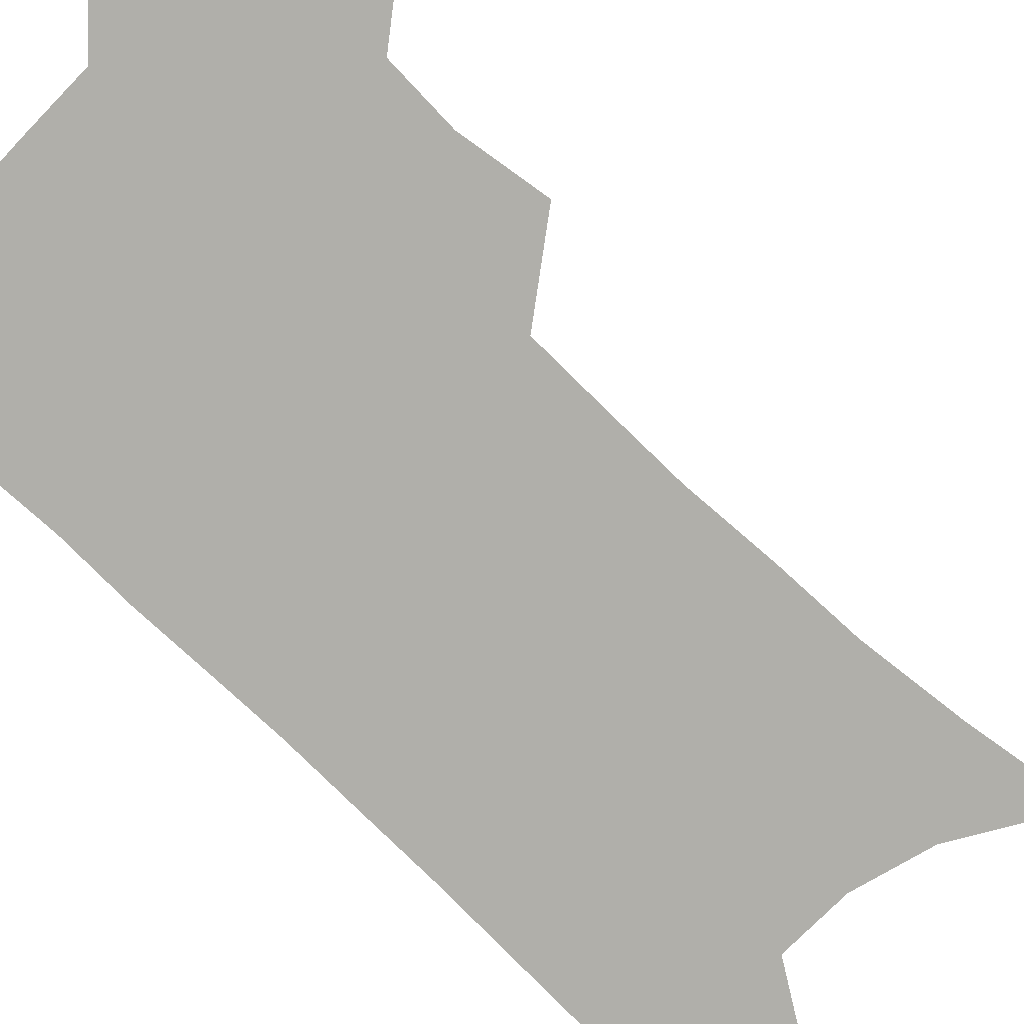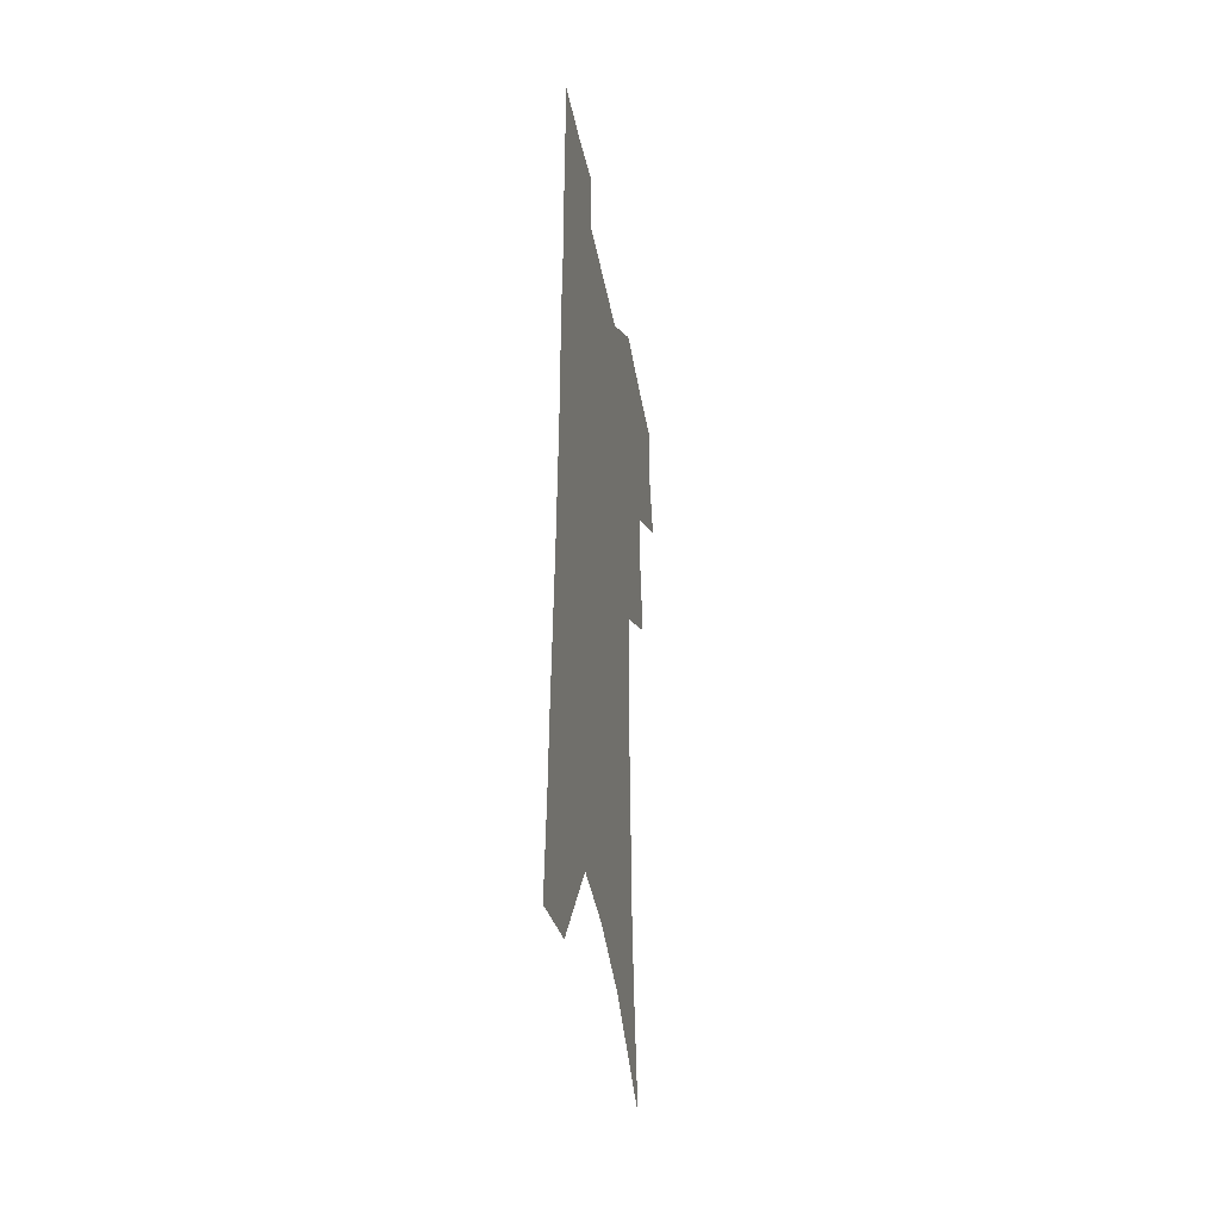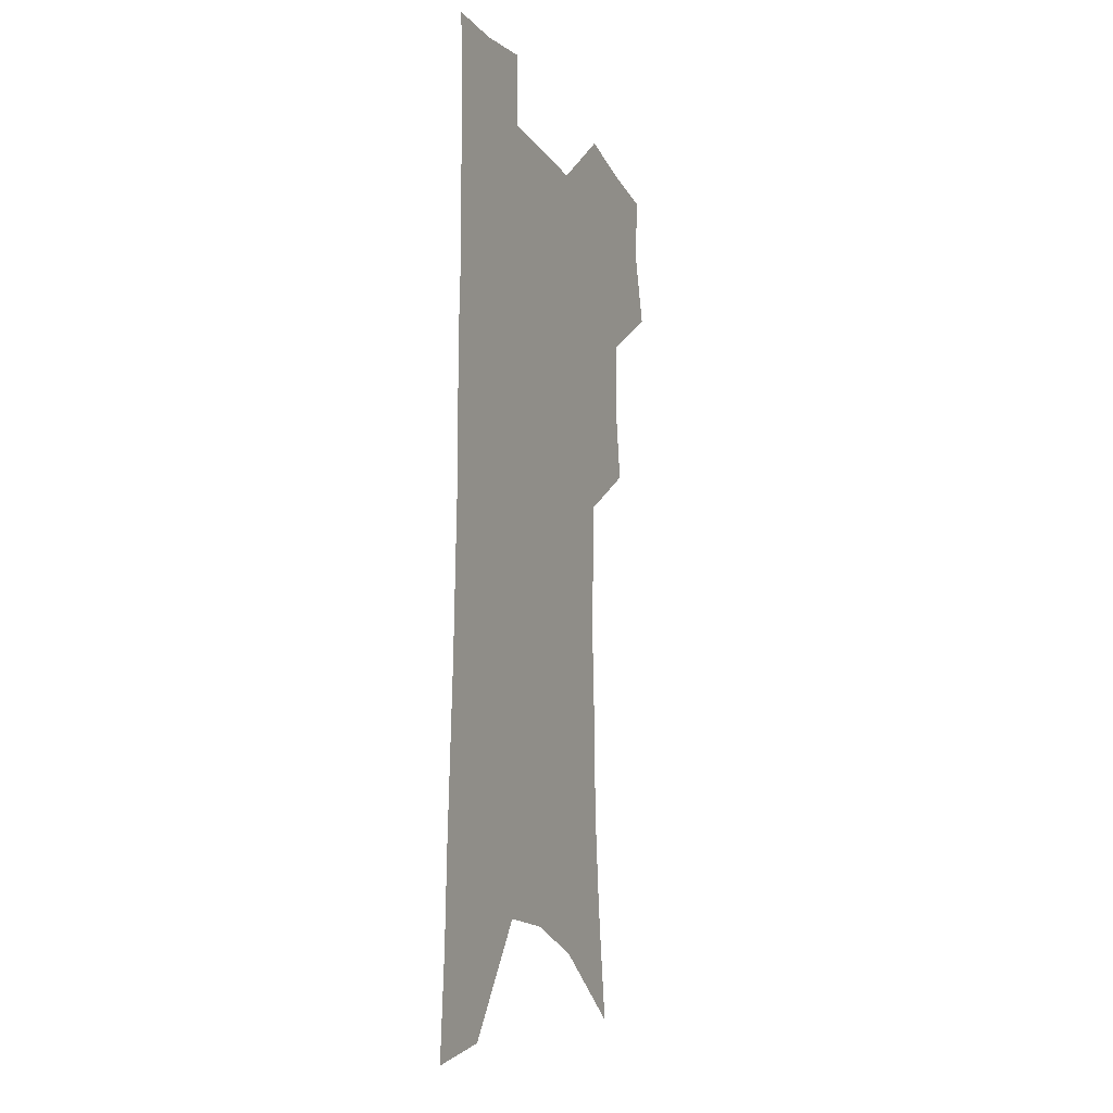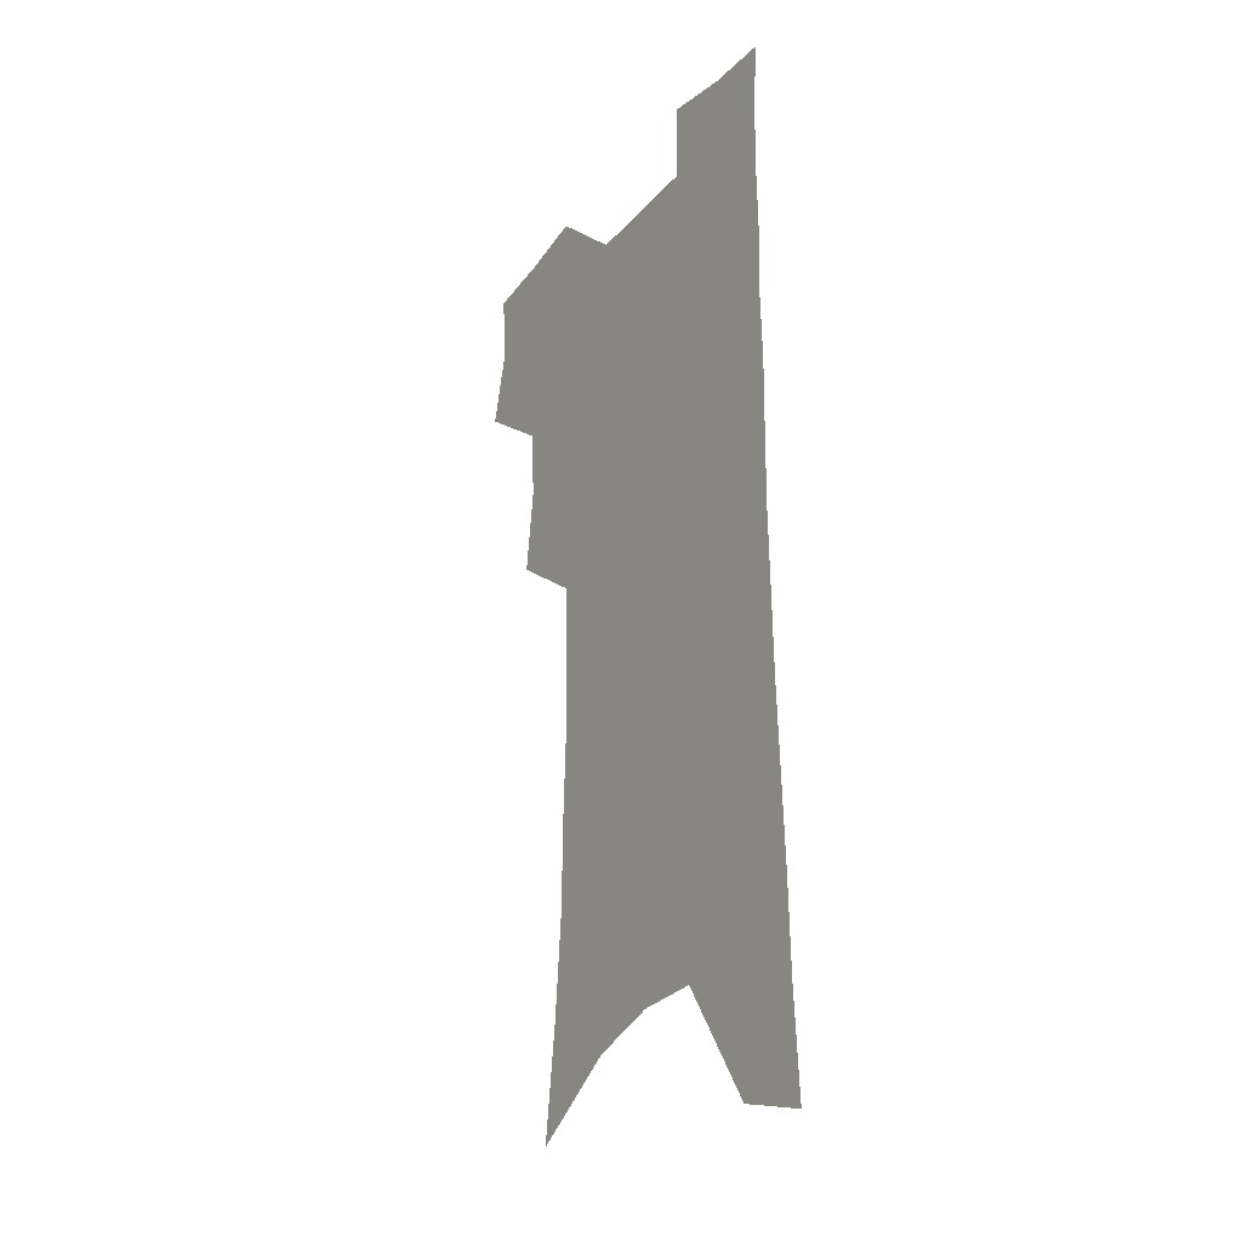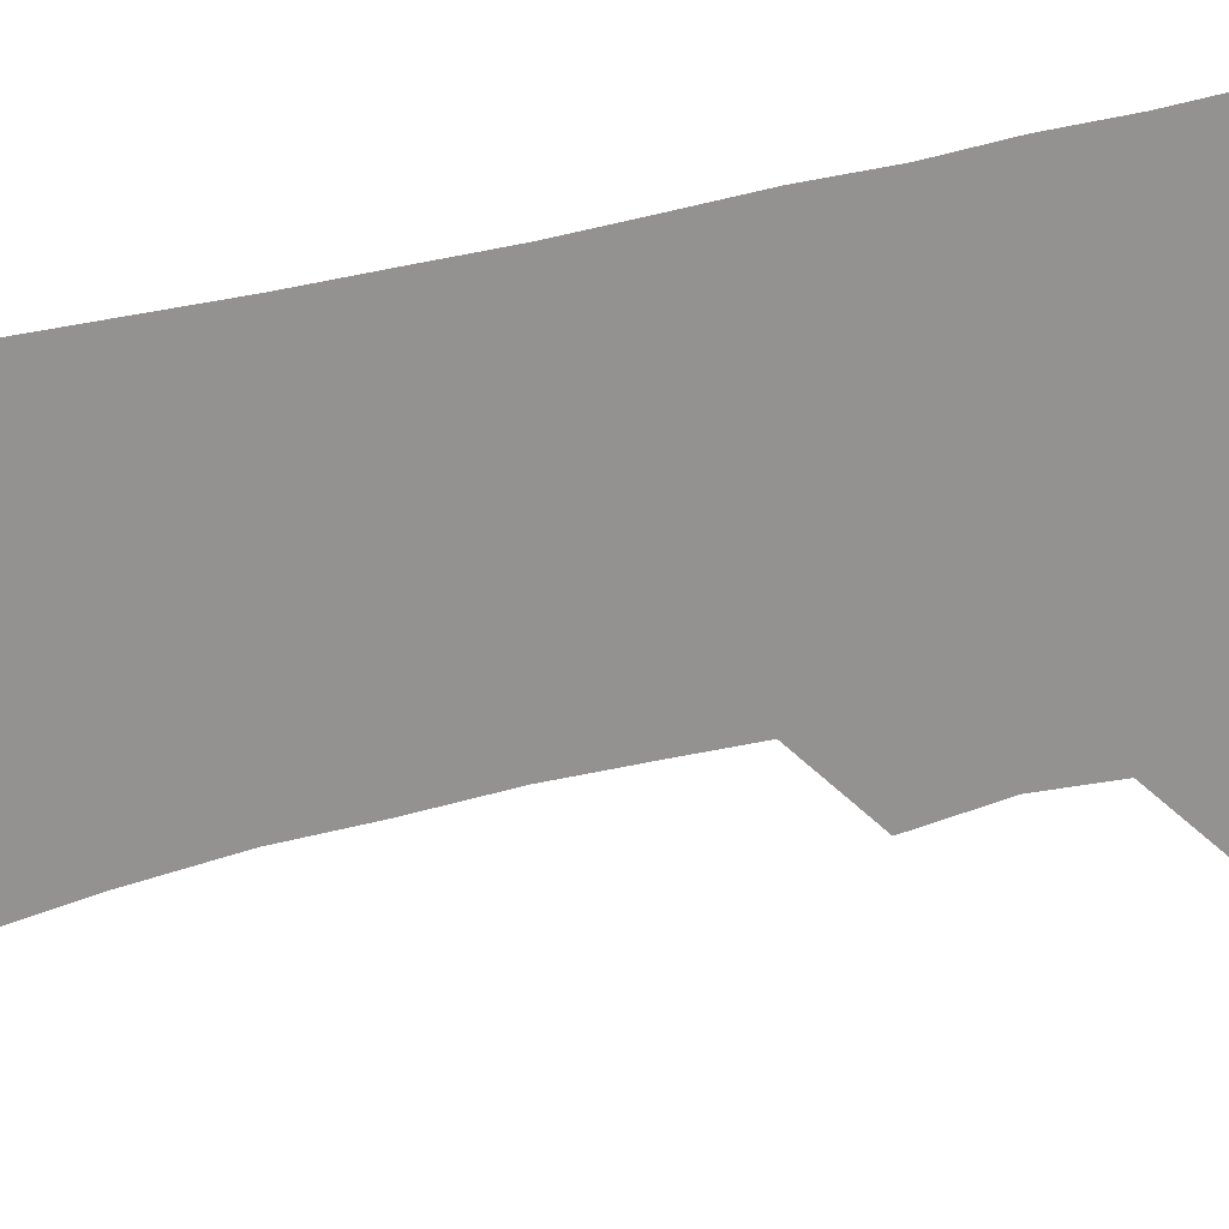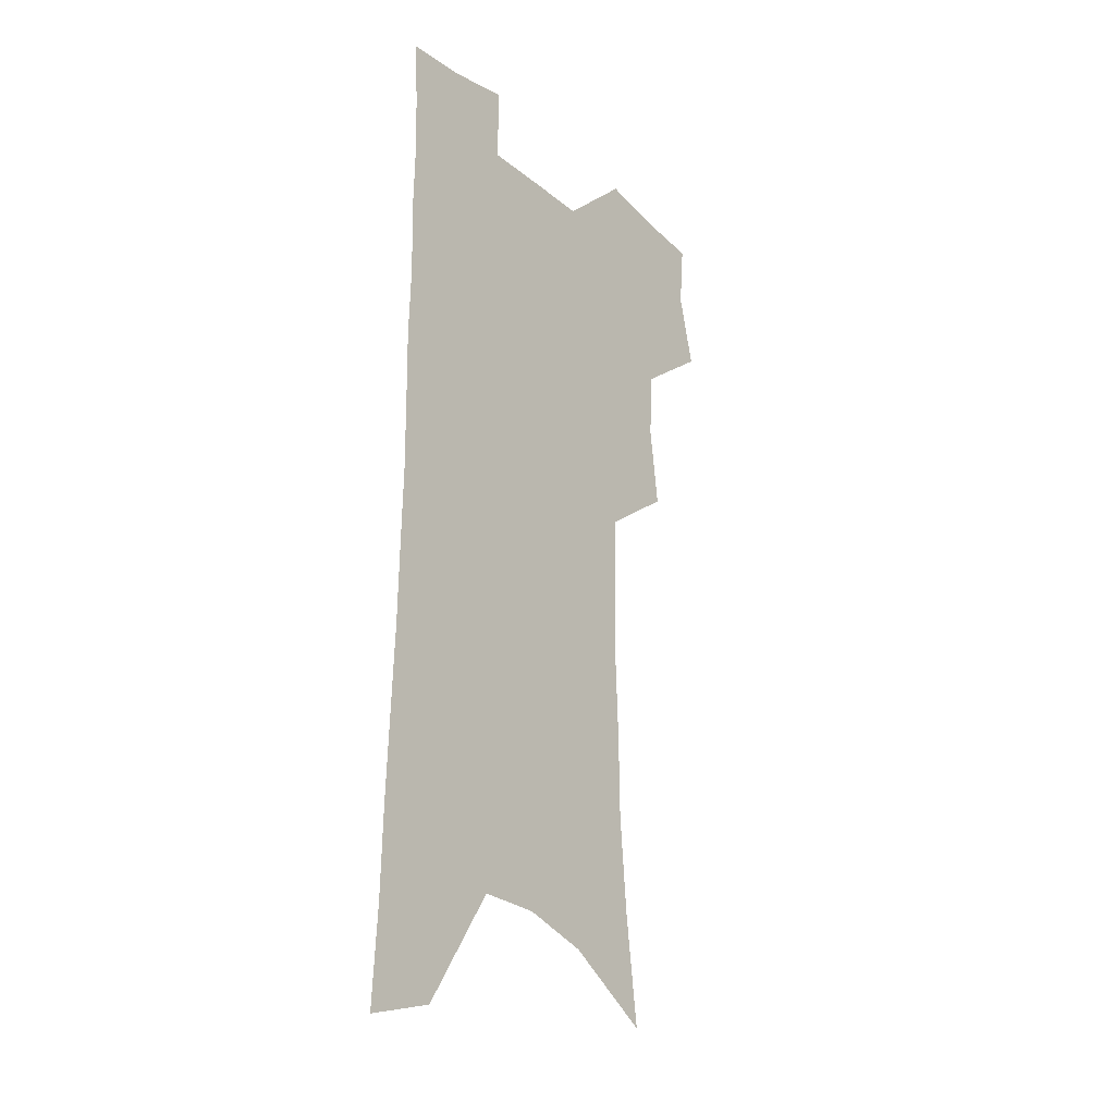
<metadata>
{"format":"obj","ext":"obj","renderer":"f3d","projection":"perspective","resolution":1024,"background":"white","views":[{"elev":-78.0,"azim":-133.3,"up":"+Z"},{"elev":-42.2,"azim":100.6,"up":"+Y"},{"elev":-14.5,"azim":112.7,"up":"+Y"},{"elev":-26.3,"azim":58.9,"up":"+Y"},{"elev":-66.5,"azim":102.7,"up":"+Z"},{"elev":-24.4,"azim":127.3,"up":"+Y"}]}
</metadata>
<code>
v 482.1 501.5 0
v 489.7 531.8 0
v 487.1 559.1 0
v 512.9 415.8 0
v 517.3 449.1 0
v 515.7 477.1 0
v 521.5 507.7 0
v 518.8 534.2 0
v 515 562 0
v 535.2 175.6 0
v 541.1 220.9 0
v 544.6 260.9 0
v 545.2 295.2 0
v 546.7 330.9 0
v 546.2 362.5 0
v 545.5 393.1 0
v 548 425.7 0
v 547.6 453.8 0
v 548.8 482.3 0
v 548.9 509.2 0
v 546.7 536.4 0
v 542 566.9 0
v 573.6 199.6 0
v 574.9 237.7 0
v 575.2 272.5 0
v 574.7 304.9 0
v 575.6 339.3 0
v 575.9 371 0
v 575.9 400.8 0
v 575.5 428.8 0
v 575.7 456.5 0
v 576.3 483.7 0
v 577.2 510.3 0
v 575.3 537 0
v 602.9 208.3 0
v 602.4 242.7 0
v 602.6 278.6 0
v 602.3 311.4 0
v 602.2 342.6 0
v 602.3 373.1 0
v 602.4 403.7 0
v 602.8 432.2 0
v 603 459 0
v 602.9 484.7 0
v 603.1 510.9 0
v 602.6 537.3 0
v 630.3 209.2 0
v 629.3 246.5 0
v 628.8 280.3 0
v 628.4 312.4 0
v 628 343.9 0
v 628.4 371.5 0
v 627.9 404 0
v 628.2 431.5 0
v 628.2 459 0
v 629 484.4 0
v 629.2 511.1 0
v 629.5 537.2 0
v 629.6 569 0
v 661.1 162.3 0
v 658.5 204.2 0
v 656.9 241.6 0
v 655.5 276.7 0
v 655.3 308.3 0
v 653.9 341.6 0
v 654.5 370.5 0
v 655.5 398.9 0
v 654.2 429.6 0
v 655 456.6 0
v 655.4 483.4 0
v 655.1 510.5 0
v 656.1 536.4 0
v 658.4 563.3 0
v 691.7 153.8 0
v 689.2 193.9 0
v 688.2 229.8 0
v 686.6 265.4 0
v 685 299.6 0
v 684.2 332.2 0
v 683.3 363.8 0
v 683.5 393.9 0
v 683.8 423.3 0
v 682.8 453.4 0
v 683.5 480.7 0
v 682.7 508.7 0
v 683.2 535.1 0
v 685 561.3 0
f 6 7 1
f 1 7 2
f 7 8 2
f 2 8 3
f 8 9 3
f 16 17 4
f 4 17 5
f 17 18 5
f 5 18 6
f 18 19 6
f 6 19 7
f 19 20 7
f 7 20 8
f 20 21 8
f 8 21 9
f 21 22 9
f 10 23 11
f 23 24 11
f 11 24 12
f 24 25 12
f 12 25 13
f 25 26 13
f 13 26 14
f 26 27 14
f 14 27 15
f 27 28 15
f 15 28 16
f 28 29 16
f 16 29 17
f 29 30 17
f 17 30 18
f 30 31 18
f 18 31 19
f 31 32 19
f 19 32 20
f 32 33 20
f 20 33 21
f 33 34 21
f 21 34 22
f 23 35 24
f 35 36 24
f 24 36 25
f 36 37 25
f 25 37 26
f 37 38 26
f 26 38 27
f 38 39 27
f 27 39 28
f 39 40 28
f 28 40 29
f 40 41 29
f 29 41 30
f 41 42 30
f 30 42 31
f 42 43 31
f 31 43 32
f 43 44 32
f 32 44 33
f 44 45 33
f 33 45 34
f 45 46 34
f 35 47 36
f 47 48 36
f 36 48 37
f 48 49 37
f 37 49 38
f 49 50 38
f 38 50 39
f 50 51 39
f 39 51 40
f 51 52 40
f 40 52 41
f 52 53 41
f 41 53 42
f 53 54 42
f 42 54 43
f 54 55 43
f 43 55 44
f 55 56 44
f 44 56 45
f 56 57 45
f 45 57 46
f 57 58 46
f 60 61 47
f 47 61 48
f 61 62 48
f 48 62 49
f 62 63 49
f 49 63 50
f 63 64 50
f 50 64 51
f 64 65 51
f 51 65 52
f 65 66 52
f 52 66 53
f 66 67 53
f 53 67 54
f 67 68 54
f 54 68 55
f 68 69 55
f 55 69 56
f 69 70 56
f 56 70 57
f 70 71 57
f 57 71 58
f 71 72 58
f 58 72 59
f 72 73 59
f 60 74 61
f 74 75 61
f 61 75 62
f 75 76 62
f 62 76 63
f 76 77 63
f 63 77 64
f 77 78 64
f 64 78 65
f 78 79 65
f 65 79 66
f 79 80 66
f 66 80 67
f 80 81 67
f 67 81 68
f 81 82 68
f 68 82 69
f 82 83 69
f 69 83 70
f 83 84 70
f 70 84 71
f 84 85 71
f 71 85 72
f 85 86 72
f 72 86 73
f 86 87 73

</code>
